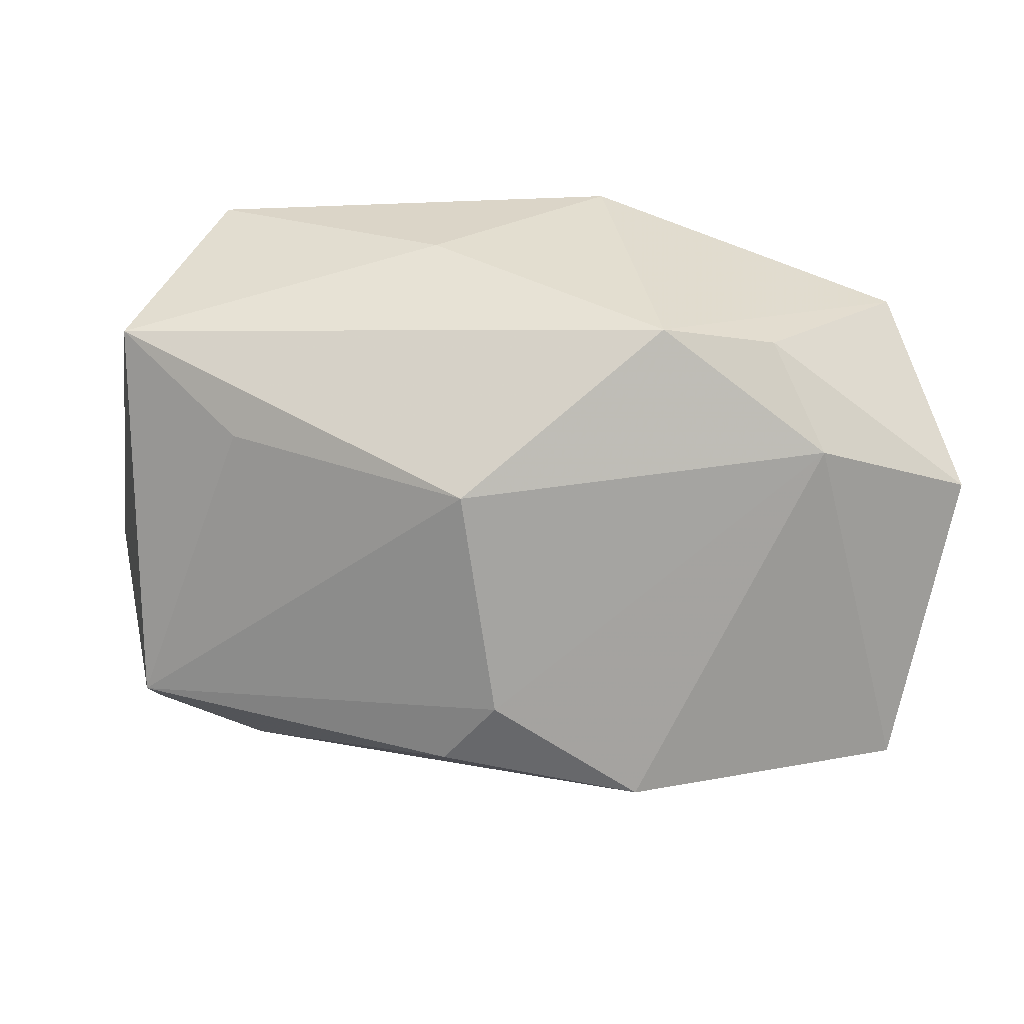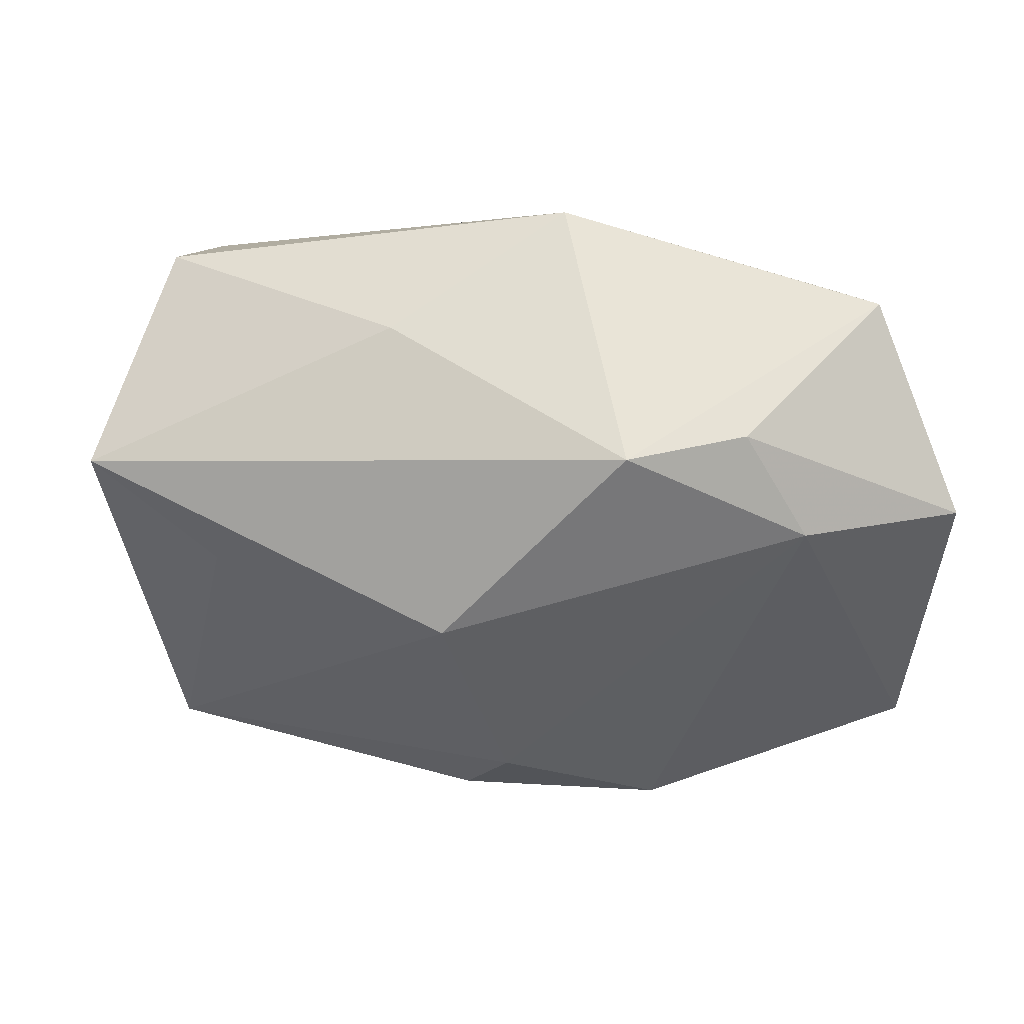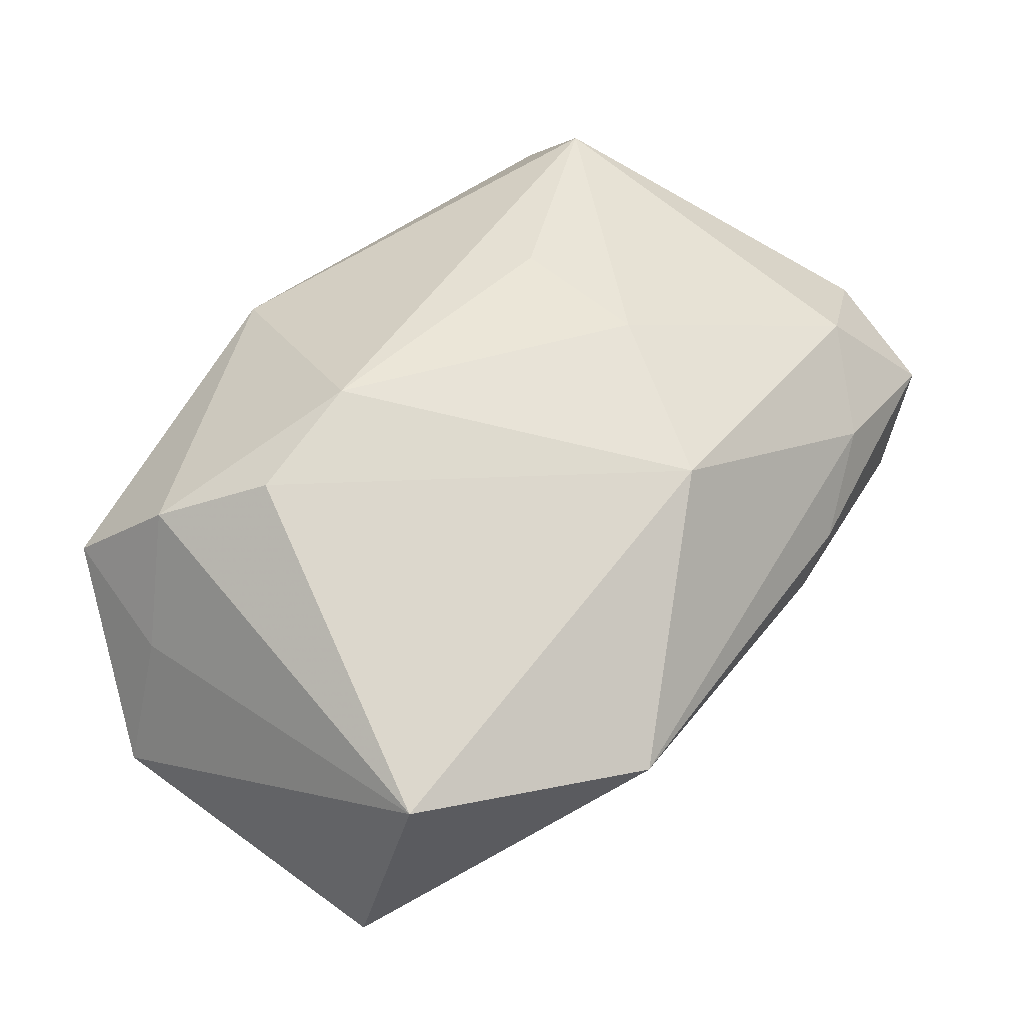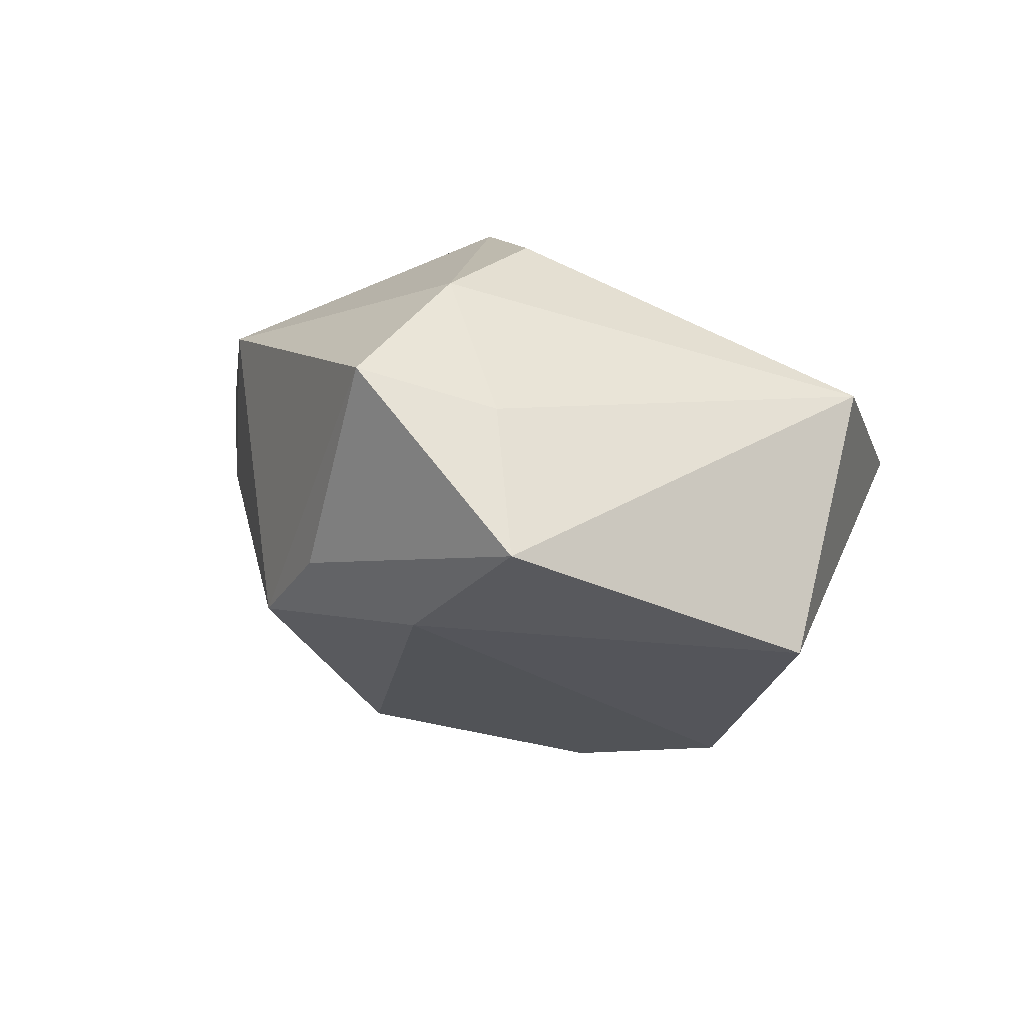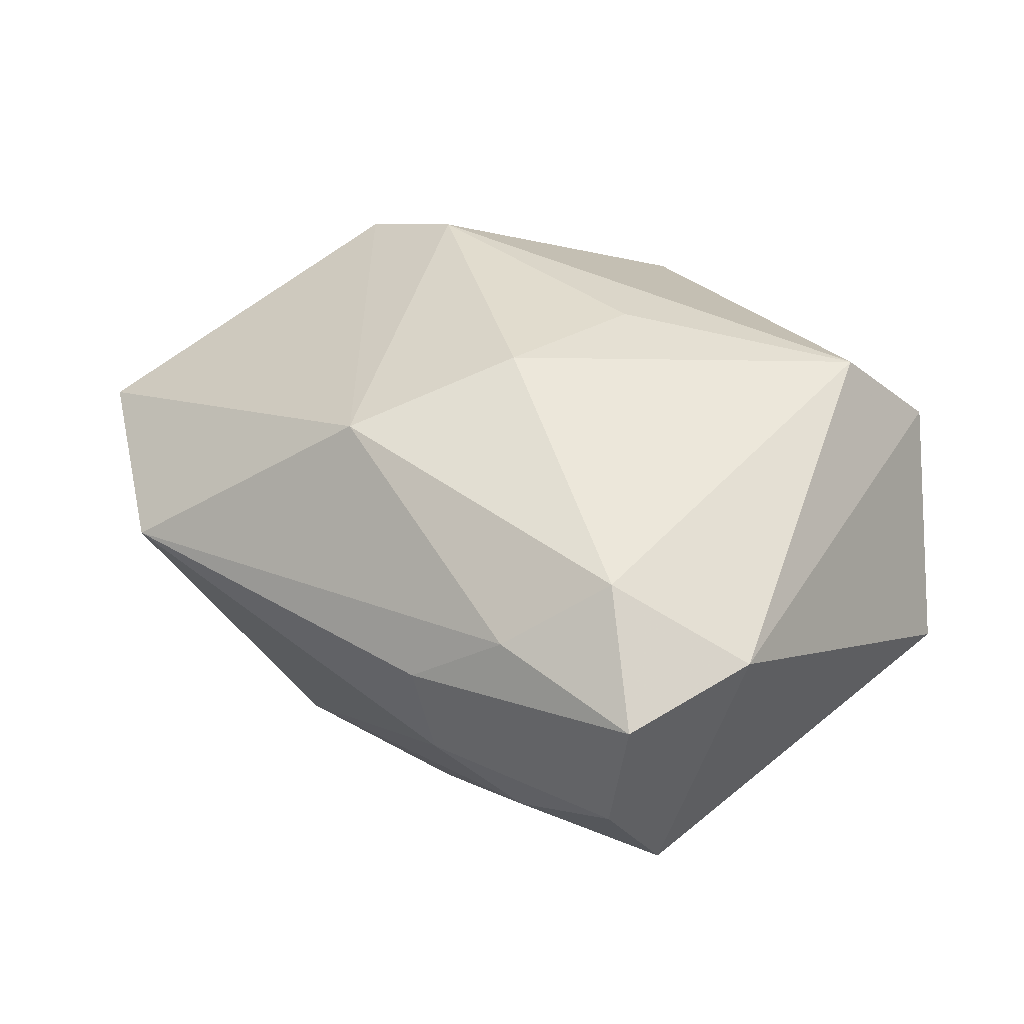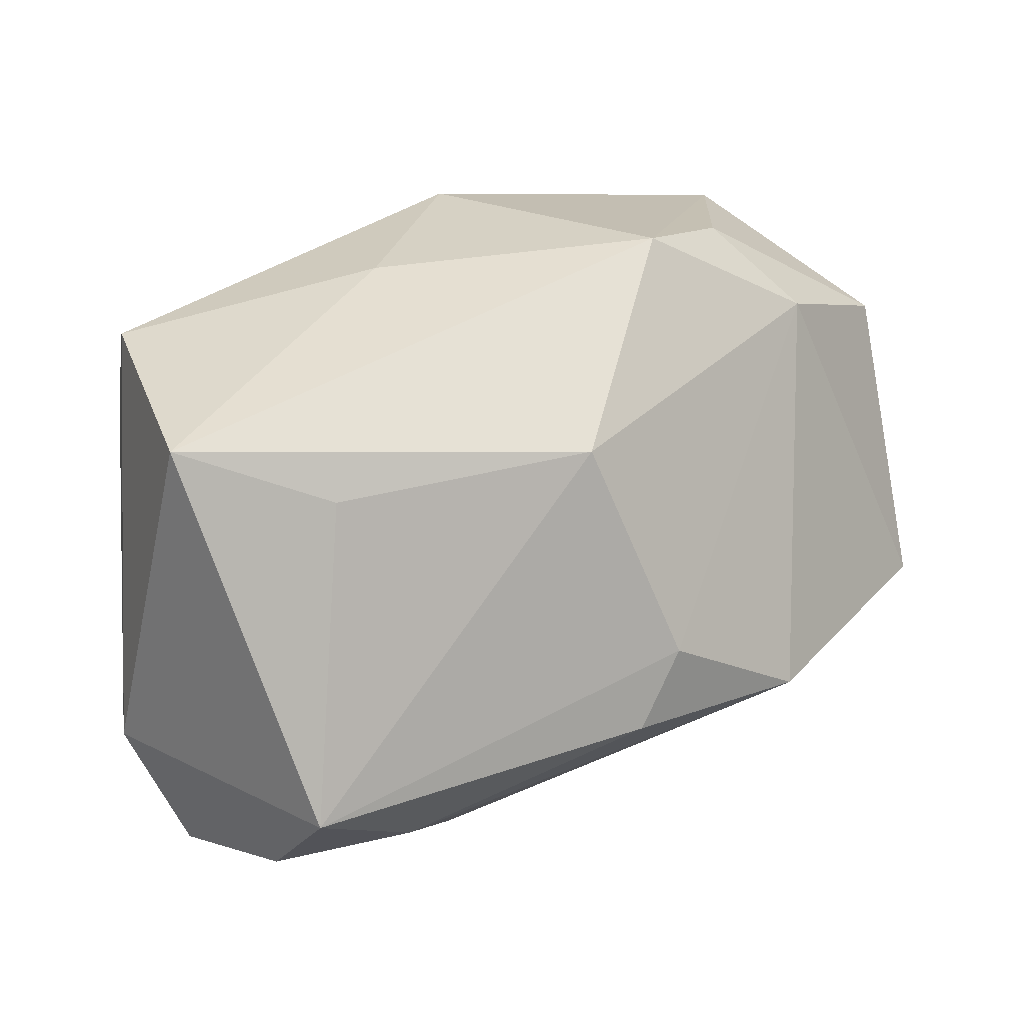
<metadata>
{"format":"obj","ext":"obj","renderer":"f3d","projection":"perspective","resolution":1024,"background":"white","views":[{"elev":-60.4,"azim":167.6,"up":"+Z"},{"elev":-31.1,"azim":175.8,"up":"+Z"},{"elev":46.6,"azim":-56.6,"up":"+Z"},{"elev":-6.4,"azim":-112.6,"up":"+Z"},{"elev":34.0,"azim":38.5,"up":"+Z"},{"elev":16.5,"azim":141.2,"up":"+Y"}]}
</metadata>
<code>
v 0.02047 -0.0236 -0.01155
v 0.02015 -0.02603 0.007548
v -0.00736 0.02714 -0.01197
v -0.0241 0.01944 -0.01422
v -0.03884 0.01669 -0.009583
v -0.002245 0.0288 0.01328
v 0.03117 -0.02523 -0.006194
v -0.02449 0.00931 0.01879
v 0.02809 0.008779 -0.01249
v 0.03805 -0.01576 0.007903
v 0.01214 -0.02824 0.001704
v 0.007158 -0.007935 0.02222
v 0.0004129 -0.00707 -0.02488
v -0.02909 0.01814 0.01398
v 0.02966 0.01189 0.02091
v -0.03455 0.01618 0.002727
v 0.01308 0.02468 0.002614
v 0.003705 -0.01395 -0.02381
v 0.03972 0.01369 -0.005749
v -0.01435 -0.01372 -0.02435
v 0.03321 0.01952 0.01339
v 0.01017 0.004598 0.02222
v -0.03086 0.02688 0.005963
v 0.007513 0.01152 -0.02099
v -0.03851 -0.009175 -0.01667
v -0.001613 -0.01997 0.01756
v 0.03199 -0.01872 -0.01465
v 0.02694 -0.01993 0.01327
v -0.01416 0.008582 0.02222
v 0.01272 -0.02613 -0.007282
v -0.03817 -0.015 0.005185
v -0.02134 -0.02824 0.002226
v 0.03348 -0.02609 0.004845
v -0.01797 0.02663 -0.008744
f 31 25 32
f 5 25 31
f 32 25 20
f 7 33 11
f 4 3 24
f 4 25 5
f 4 20 25
f 34 4 5
f 3 4 34
f 32 20 30
f 30 11 32
f 7 11 30
f 26 31 32
f 5 31 16
f 31 14 16
f 28 15 12
f 12 26 28
f 12 15 22
f 24 3 19
f 23 14 6
f 6 3 23
f 3 34 23
f 23 34 5
f 5 16 23
f 23 16 14
f 13 18 20
f 13 4 24
f 20 4 13
f 7 30 1
f 1 30 20
f 20 18 1
f 32 11 2
f 2 26 32
f 2 11 33
f 33 28 2
f 2 28 26
f 10 28 33
f 15 28 10
f 12 22 29
f 6 14 29
f 29 26 12
f 29 15 6
f 29 22 15
f 17 3 6
f 17 19 3
f 27 13 24
f 18 13 27
f 7 1 27
f 27 1 18
f 19 10 27
f 27 33 7
f 27 10 33
f 8 14 31
f 8 29 14
f 31 26 8
f 26 29 8
f 19 17 21
f 15 10 21
f 21 10 19
f 6 15 21
f 21 17 6
f 24 19 9
f 9 27 24
f 19 27 9

</code>
